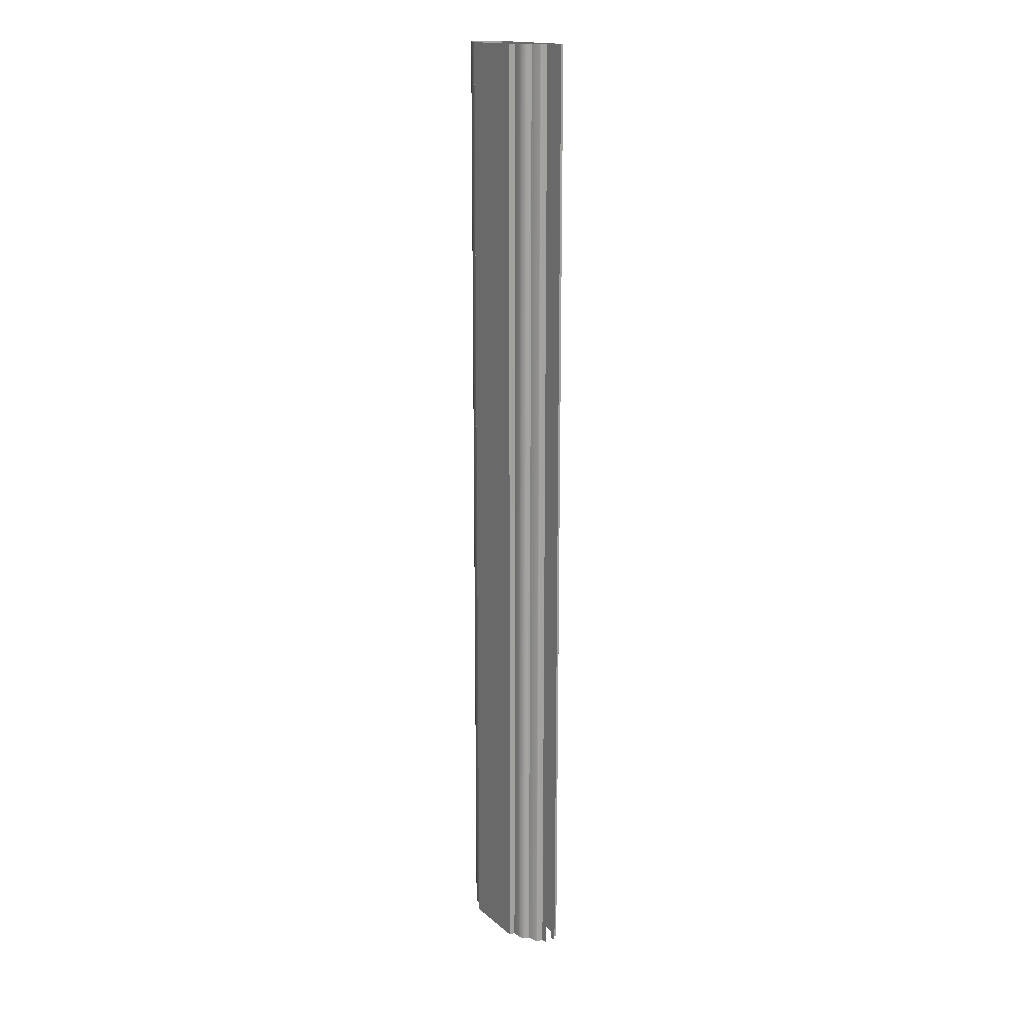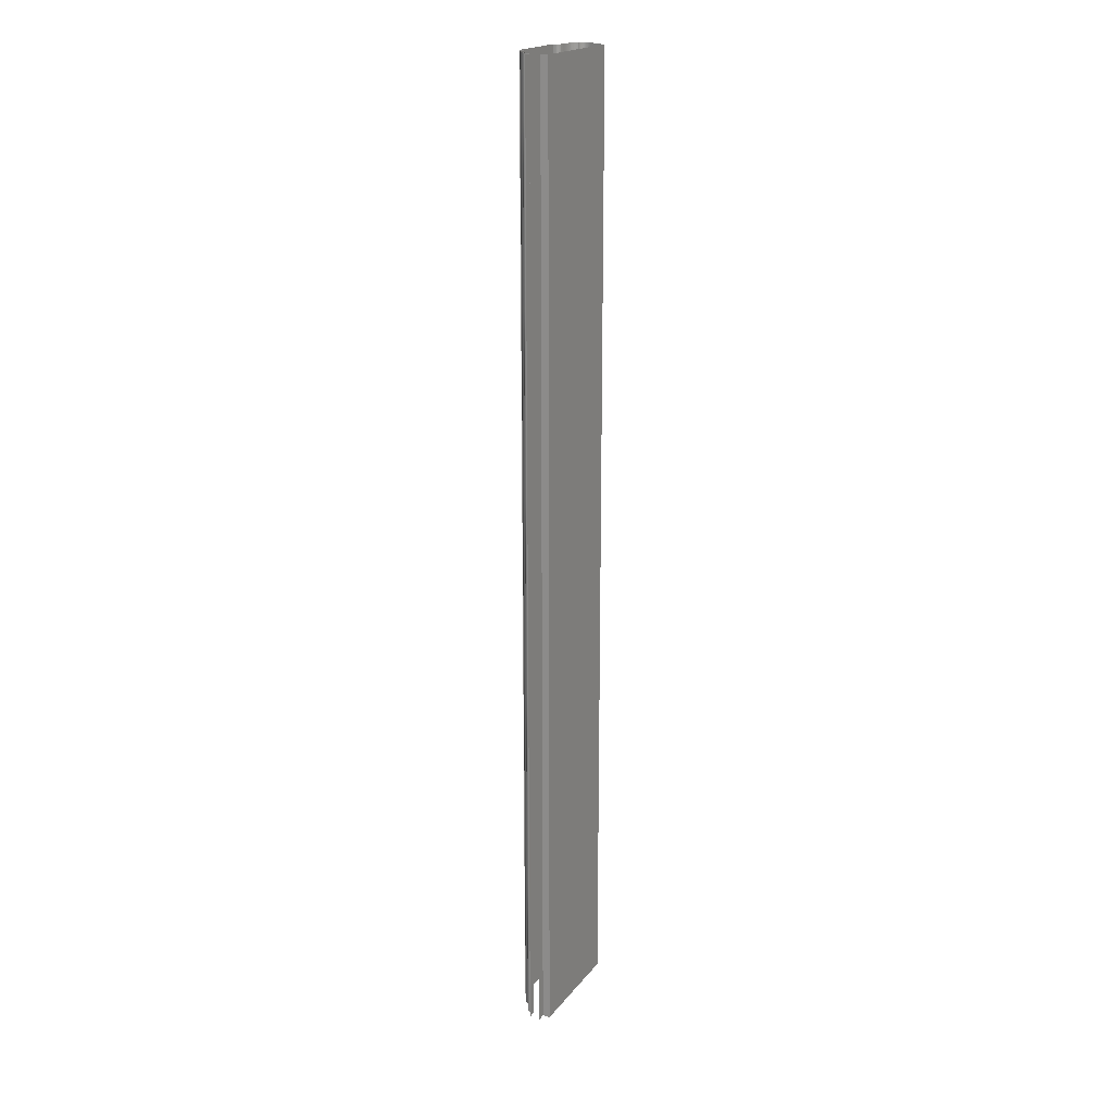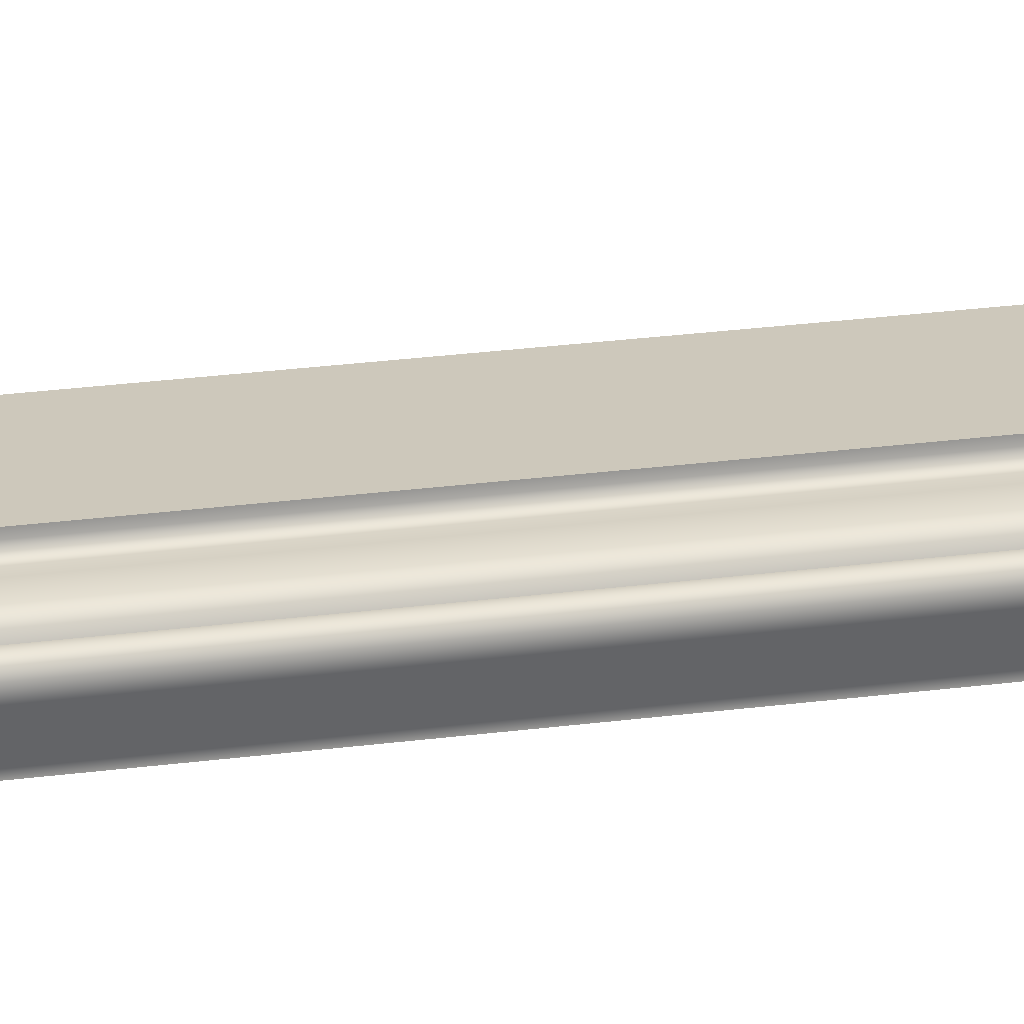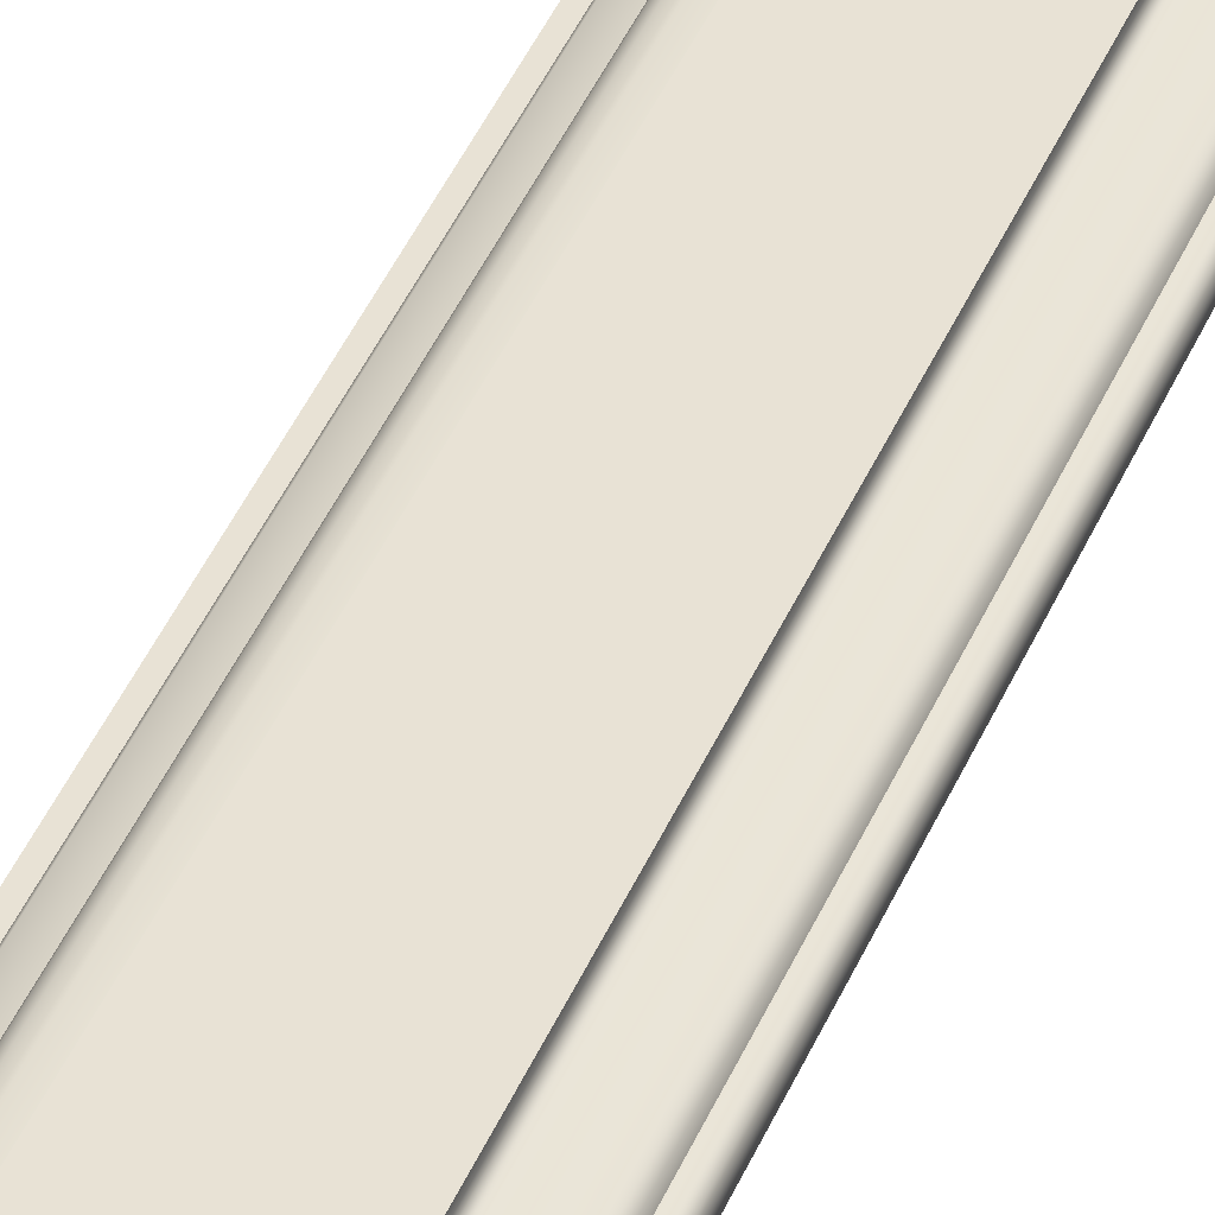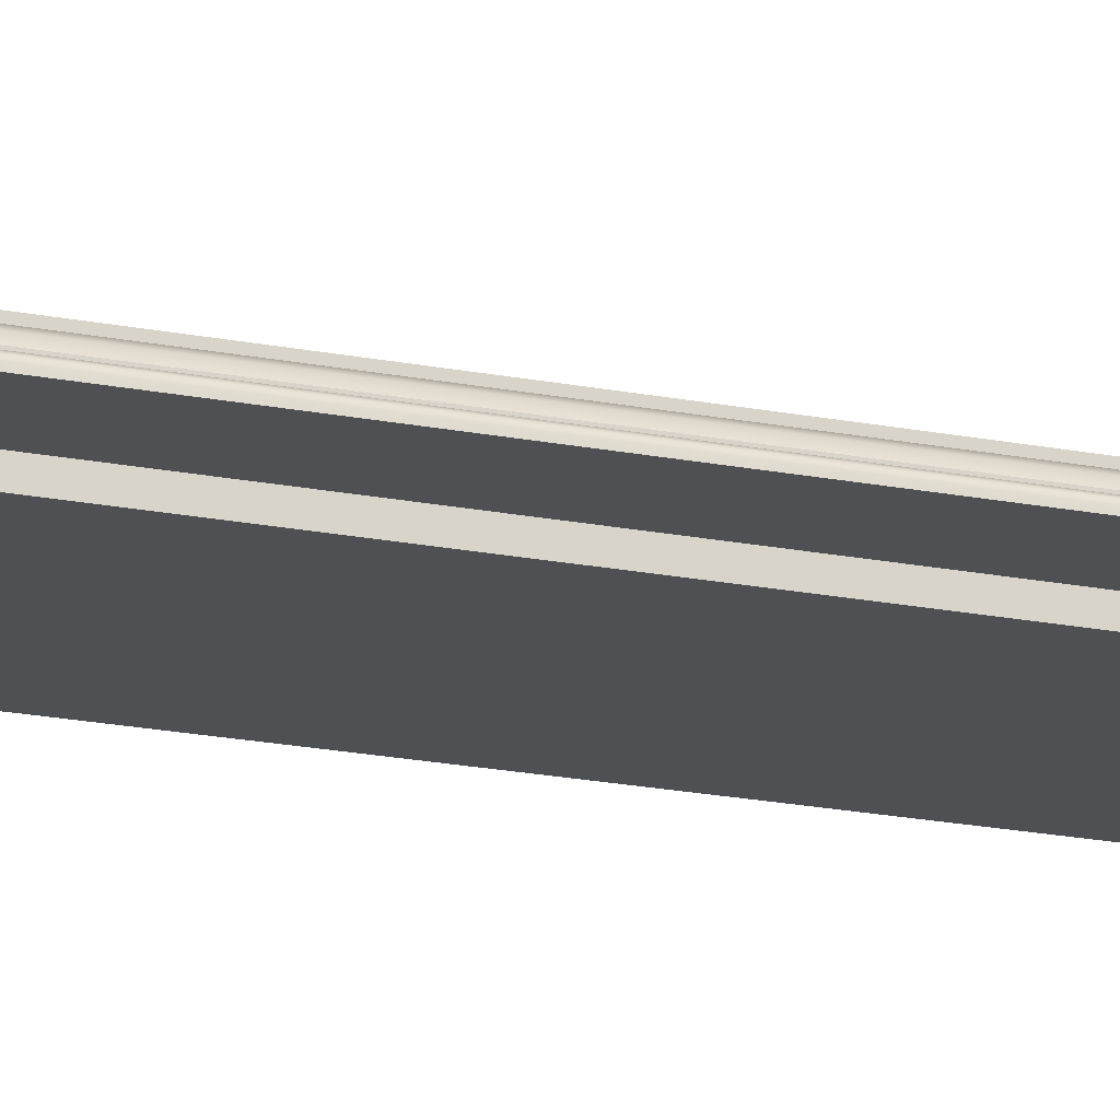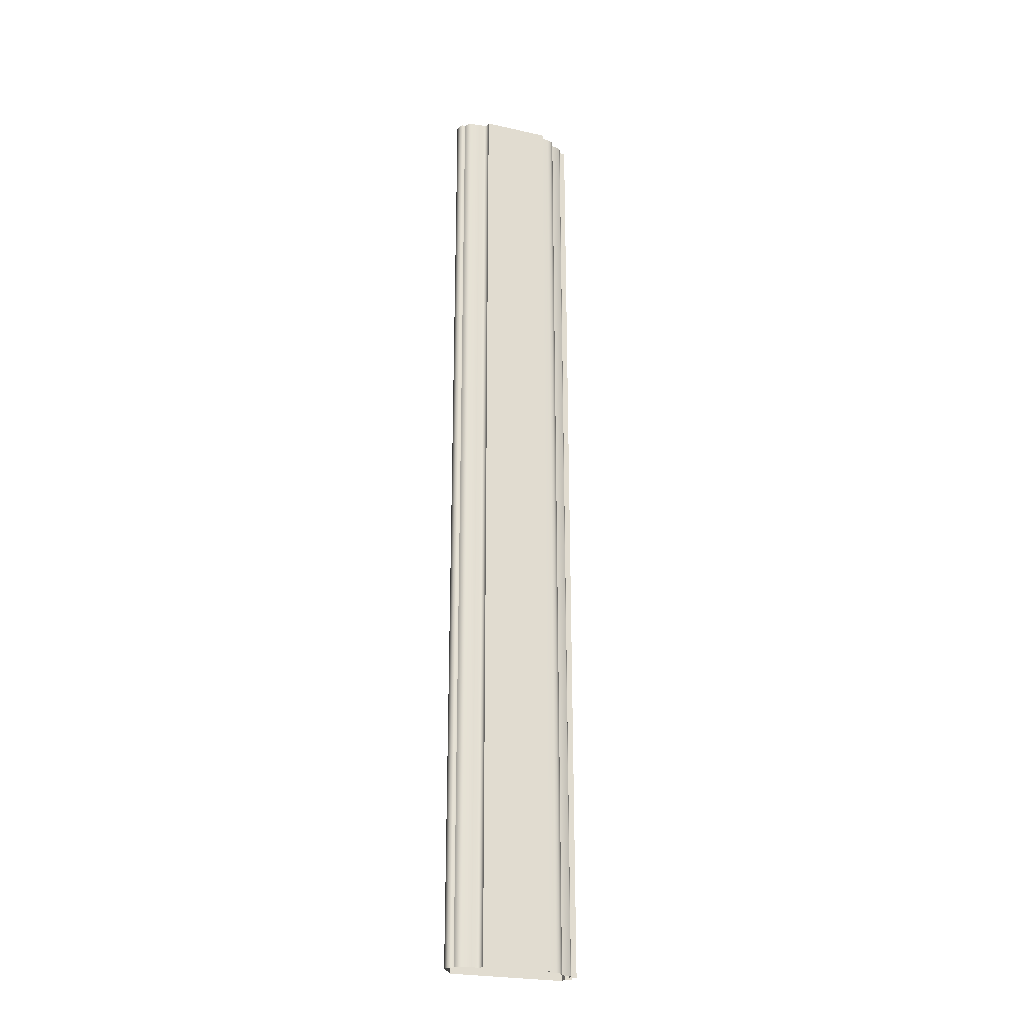
<metadata>
{"format":"obj","ext":"obj","renderer":"f3d","projection":"perspective","resolution":1024,"background":"white","views":[{"elev":16.5,"azim":58.4,"up":"+Y"},{"elev":19.7,"azim":116.6,"up":"+Y"},{"elev":22.0,"azim":-103.8,"up":"+Z"},{"elev":40.7,"azim":-159.0,"up":"+Z"},{"elev":-18.5,"azim":68.5,"up":"+Z"},{"elev":-25.0,"azim":-19.8,"up":"+Y"}]}
</metadata>
<code>
o LT_11_CL1/LT_11_CL/mesh37/mesh37-geometry#mesh37-geometry
v -0.6229 0.4696 0.453
v -0.6178 -0.1556 0.453
v -0.6229 -0.1556 0.453
v -0.6178 0.4696 0.453
v -0.6229 -0.1556 0.4481
v -0.6229 0.4696 0.4481
v -0.6971 0.4696 0.4481
v -0.6971 -0.1556 0.4481
v -0.6971 -0.1556 0.4496
v -0.6971 0.4696 0.4496
v -0.7048 -0.1556 0.4613
v -0.7048 0.4696 0.4613
v -0.7048 -0.1556 0.4643
v -0.7048 0.4696 0.4643
v -0.7042 -0.1556 0.4661
v -0.7042 0.4696 0.4661
v -0.7027 0.4696 0.4673
v -0.7027 -0.1556 0.4673
v -0.7008 0.4696 0.4674
v -0.7008 -0.1556 0.4674
v -0.7001 -0.1556 0.4691
v -0.7001 0.4696 0.4691
v -0.6987 0.4696 0.4704
v -0.6987 -0.1556 0.4704
v -0.697 0.4696 0.4711
v -0.697 -0.1556 0.4711
v -0.6911 0.4696 0.4721
v -0.6911 -0.1556 0.4721
v -0.6874 0.4696 0.4721
v -0.6874 -0.1556 0.4721
v -0.6862 0.4696 0.4724
v -0.6862 -0.1556 0.4724
v -0.6853 -0.1556 0.4733
v -0.6853 0.4696 0.4733
v -0.685 -0.1556 0.4745
v -0.685 0.4696 0.4745
v -0.685 -0.1556 0.4762
v -0.685 0.4696 0.4762
v -0.6417 0.4696 0.4762
v -0.6417 -0.1556 0.4762
v -0.6417 -0.1556 0.4721
v -0.6417 0.4696 0.4721
v -0.6361 0.4696 0.4721
v -0.6361 -0.1556 0.4721
v -0.6337 0.4696 0.4715
v -0.6337 -0.1556 0.4715
v -0.6317 0.4696 0.47
v -0.6317 -0.1556 0.47
v -0.6305 -0.1556 0.4679
v -0.6305 0.4696 0.4679
v -0.6305 -0.1556 0.4666
v -0.6305 0.4696 0.4666
v -0.6238 0.4696 0.4648
v -0.6238 -0.1556 0.4648
v -0.6231 -0.1556 0.4641
v -0.6231 0.4696 0.4641
v -0.6229 -0.1556 0.4632
v -0.6229 0.4696 0.4632
v -0.6229 -0.1556 0.46
v -0.6229 0.4696 0.46
v -0.6178 0.4696 0.46
v -0.6178 -0.1556 0.46
f 1 2 3
f 2 1 4
f 5 1 3
f 1 5 6
f 5 7 6
f 7 5 8
f 9 7 8
f 7 9 10
f 11 10 9
f 10 11 12
f 13 12 11
f 12 13 14
f 15 14 13
f 14 15 16
f 15 17 16
f 17 15 18
f 18 19 17
f 19 18 20
f 21 19 20
f 19 21 22
f 21 23 22
f 23 21 24
f 24 25 23
f 25 24 26
f 26 27 25
f 27 26 28
f 28 29 27
f 29 28 30
f 30 31 29
f 31 30 32
f 33 31 32
f 31 33 34
f 35 34 33
f 34 35 36
f 37 36 35
f 36 37 38
f 37 39 38
f 39 37 40
f 41 39 40
f 39 41 42
f 41 43 42
f 43 41 44
f 44 45 43
f 45 44 46
f 46 47 45
f 47 46 48
f 49 47 48
f 47 49 50
f 51 50 49
f 50 51 52
f 51 53 52
f 53 51 54
f 55 53 54
f 53 55 56
f 57 56 55
f 56 57 58
f 59 58 57
f 58 59 60
f 59 61 60
f 61 59 62
f 3 2 1
f 4 1 2
f 3 1 5
f 6 5 1
f 6 7 5
f 8 5 7
f 8 7 9
f 10 9 7
f 9 10 11
f 12 11 10
f 11 12 13
f 14 13 12
f 13 14 15
f 16 15 14
f 16 17 15
f 18 15 17
f 17 19 18
f 20 18 19
f 20 19 21
f 22 21 19
f 22 23 21
f 24 21 23
f 23 25 24
f 26 24 25
f 25 27 26
f 28 26 27
f 27 29 28
f 30 28 29
f 29 31 30
f 32 30 31
f 32 31 33
f 34 33 31
f 33 34 35
f 36 35 34
f 35 36 37
f 38 37 36
f 38 39 37
f 40 37 39
f 40 39 41
f 42 41 39
f 42 43 41
f 44 41 43
f 43 45 44
f 46 44 45
f 45 47 46
f 48 46 47
f 48 47 49
f 50 49 47
f 49 50 51
f 52 51 50
f 52 53 51
f 54 51 53
f 54 53 55
f 56 55 53
f 55 56 57
f 58 57 56
f 57 58 59
f 60 59 58
f 60 61 59
f 62 59 61

</code>
